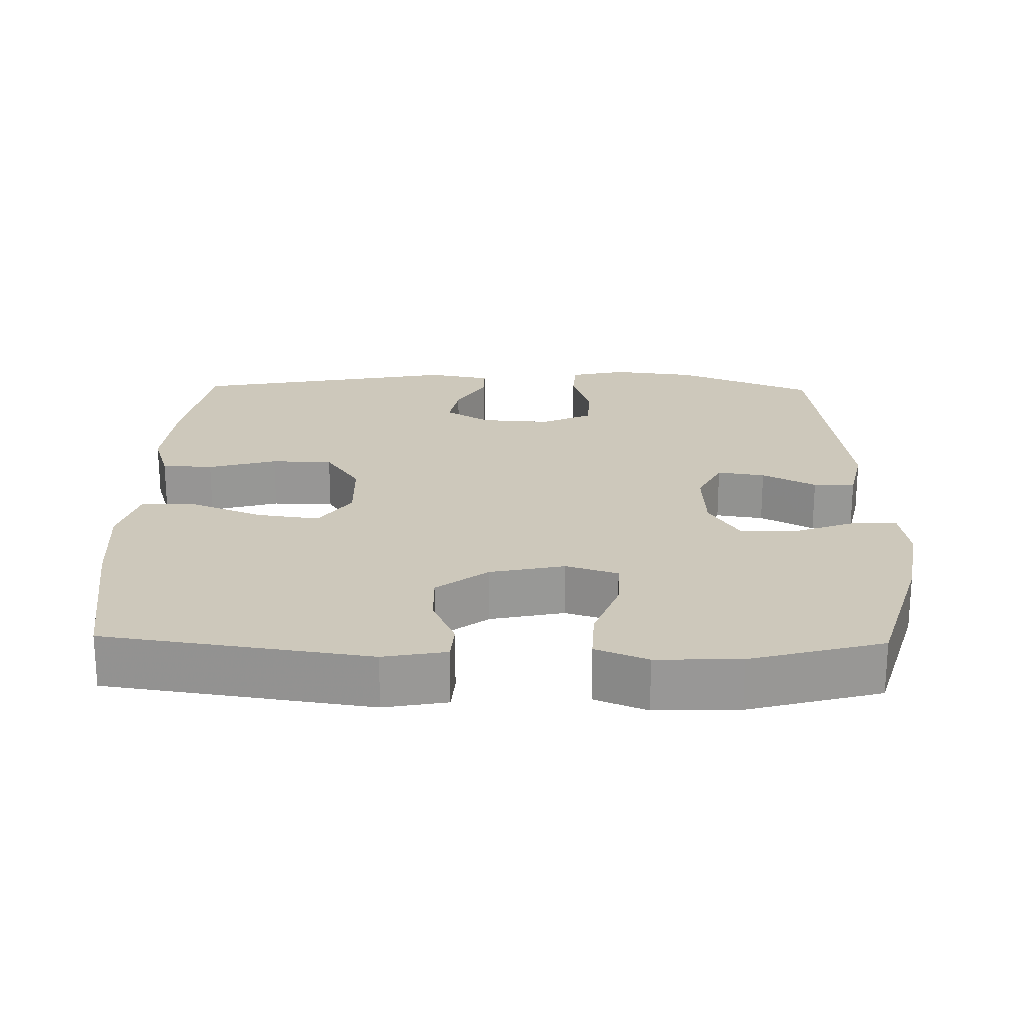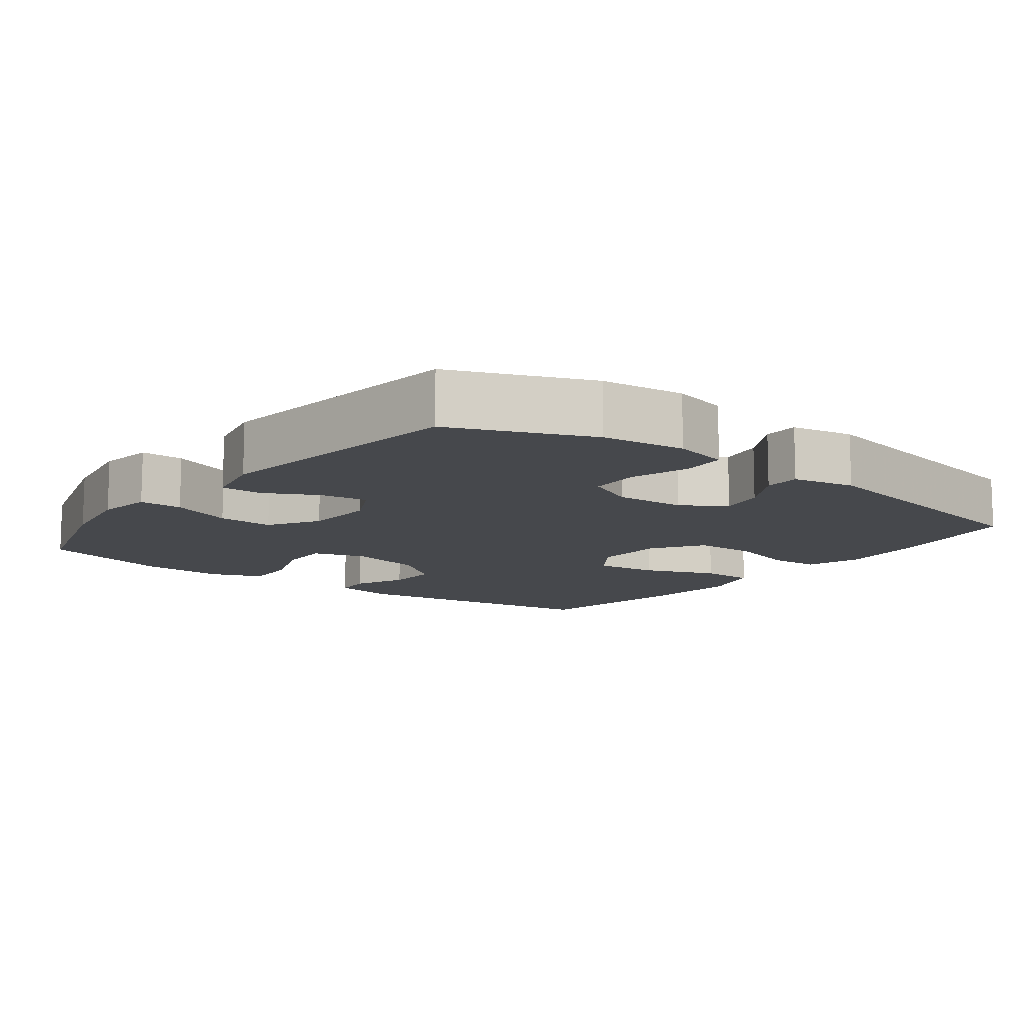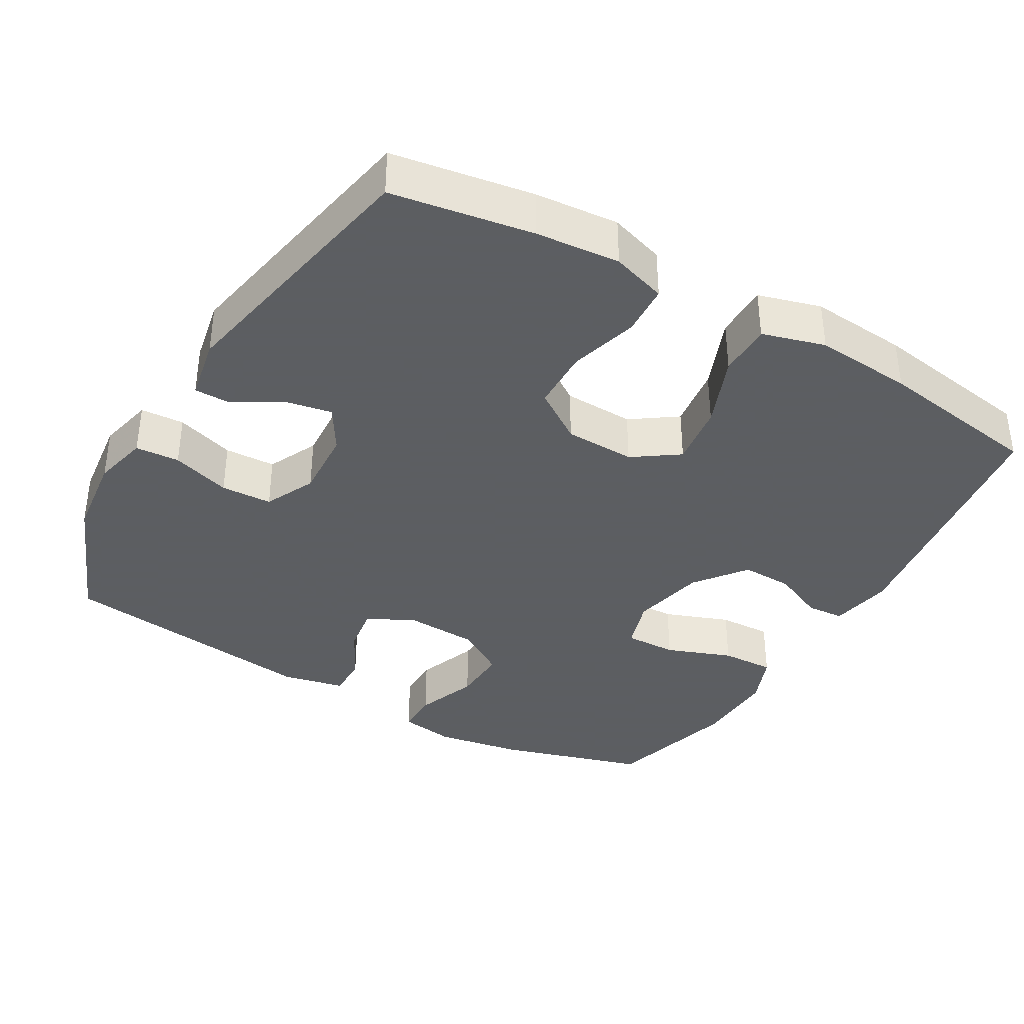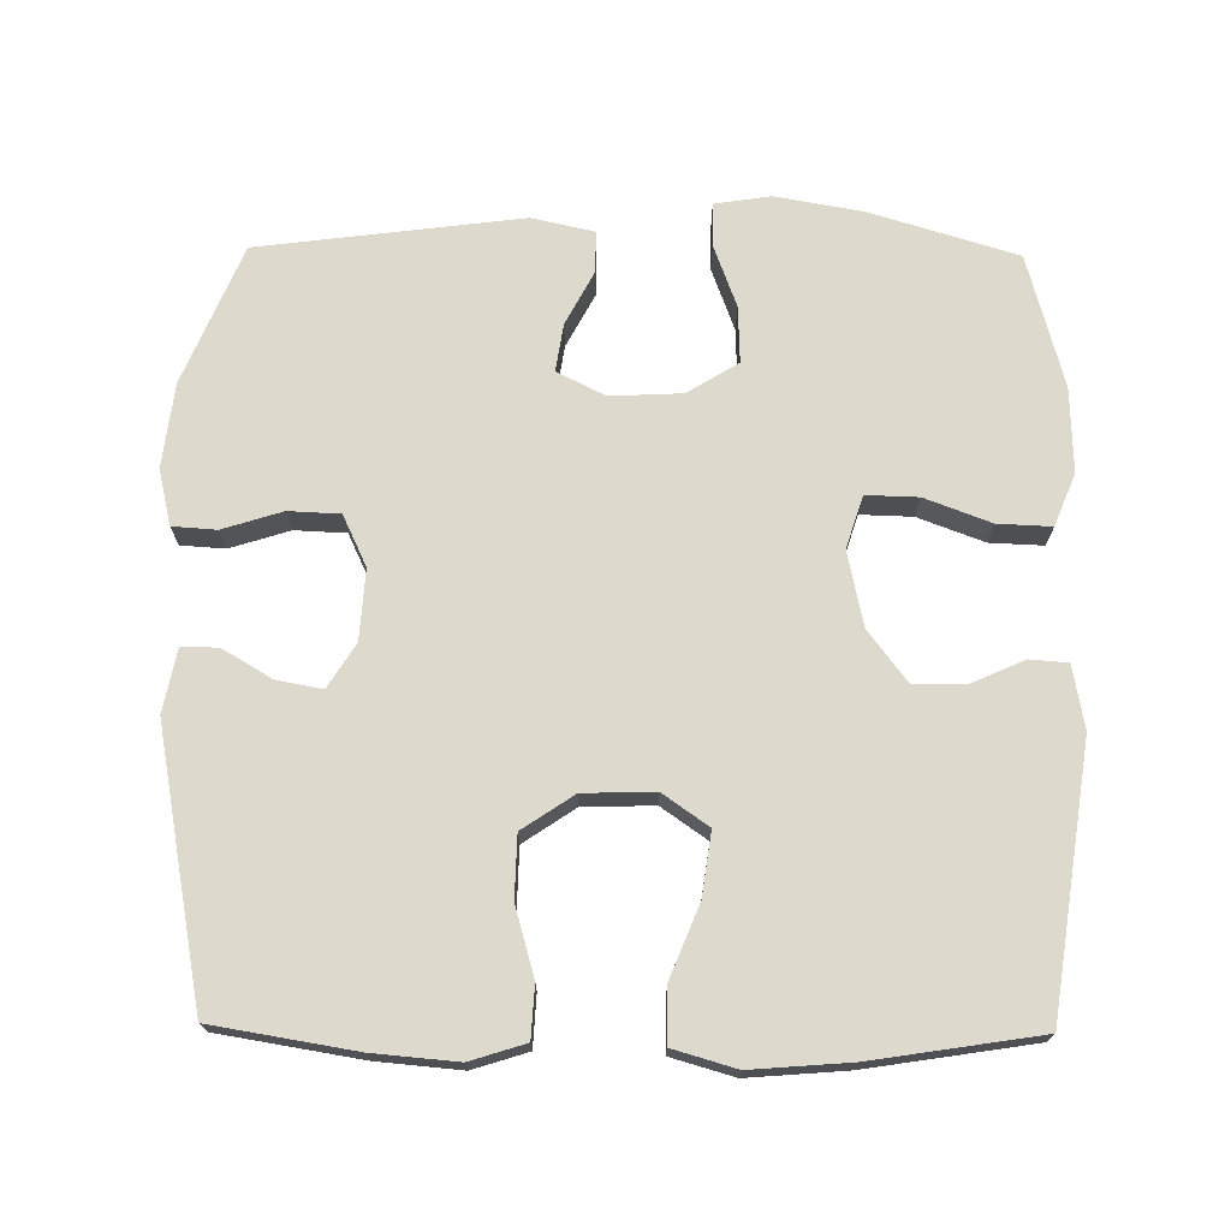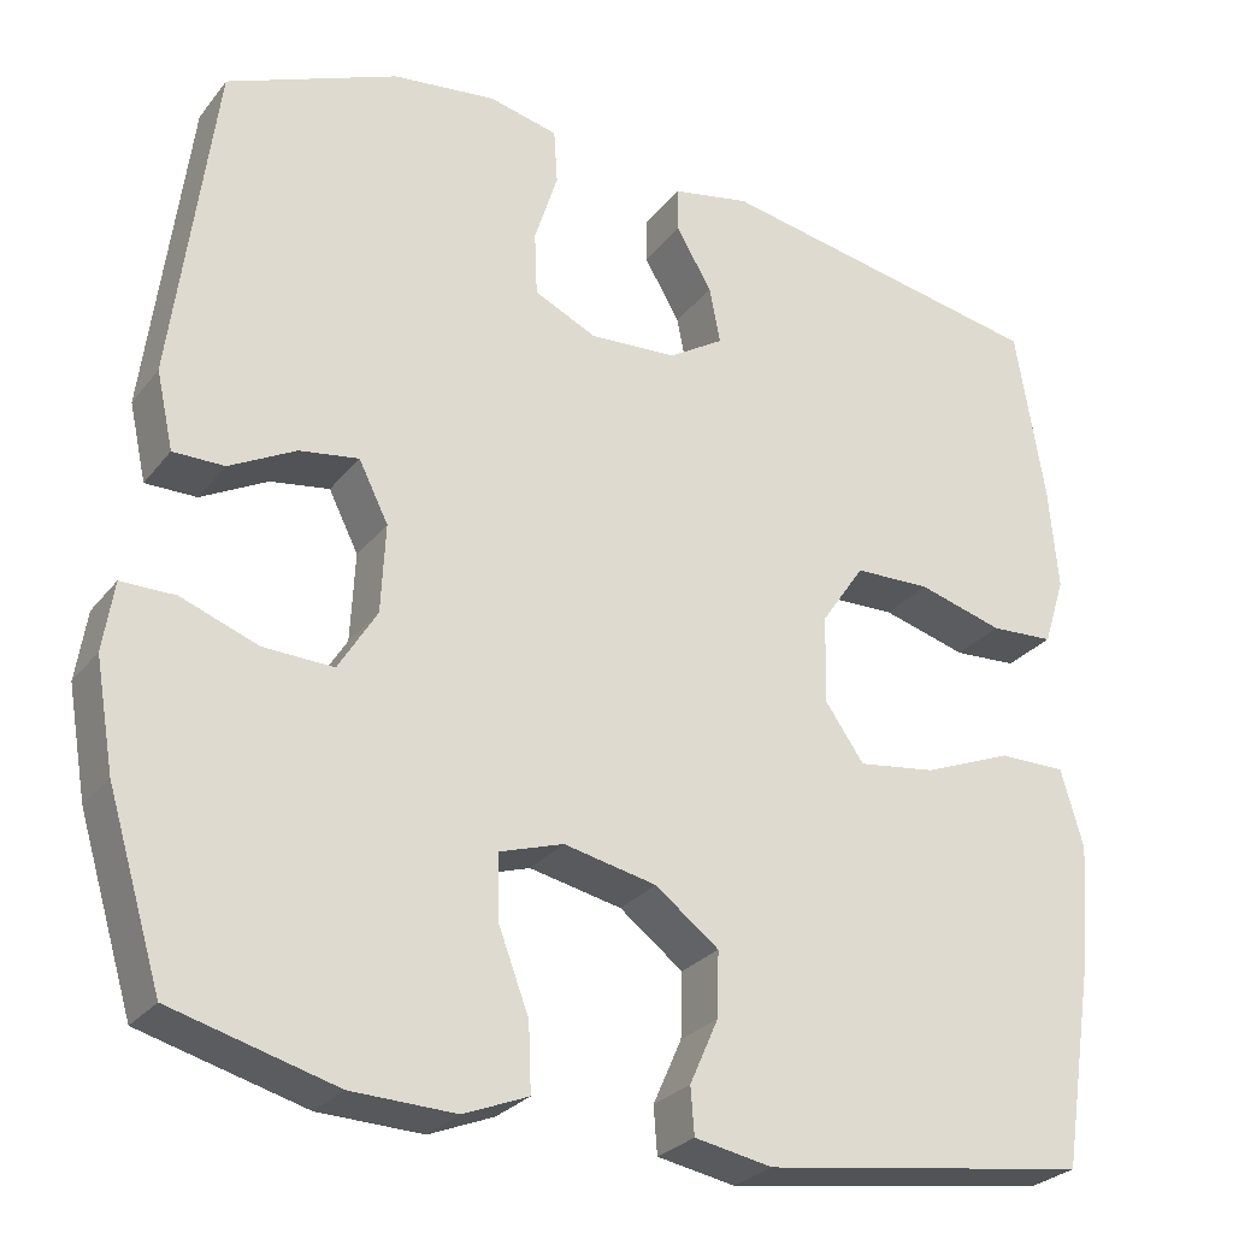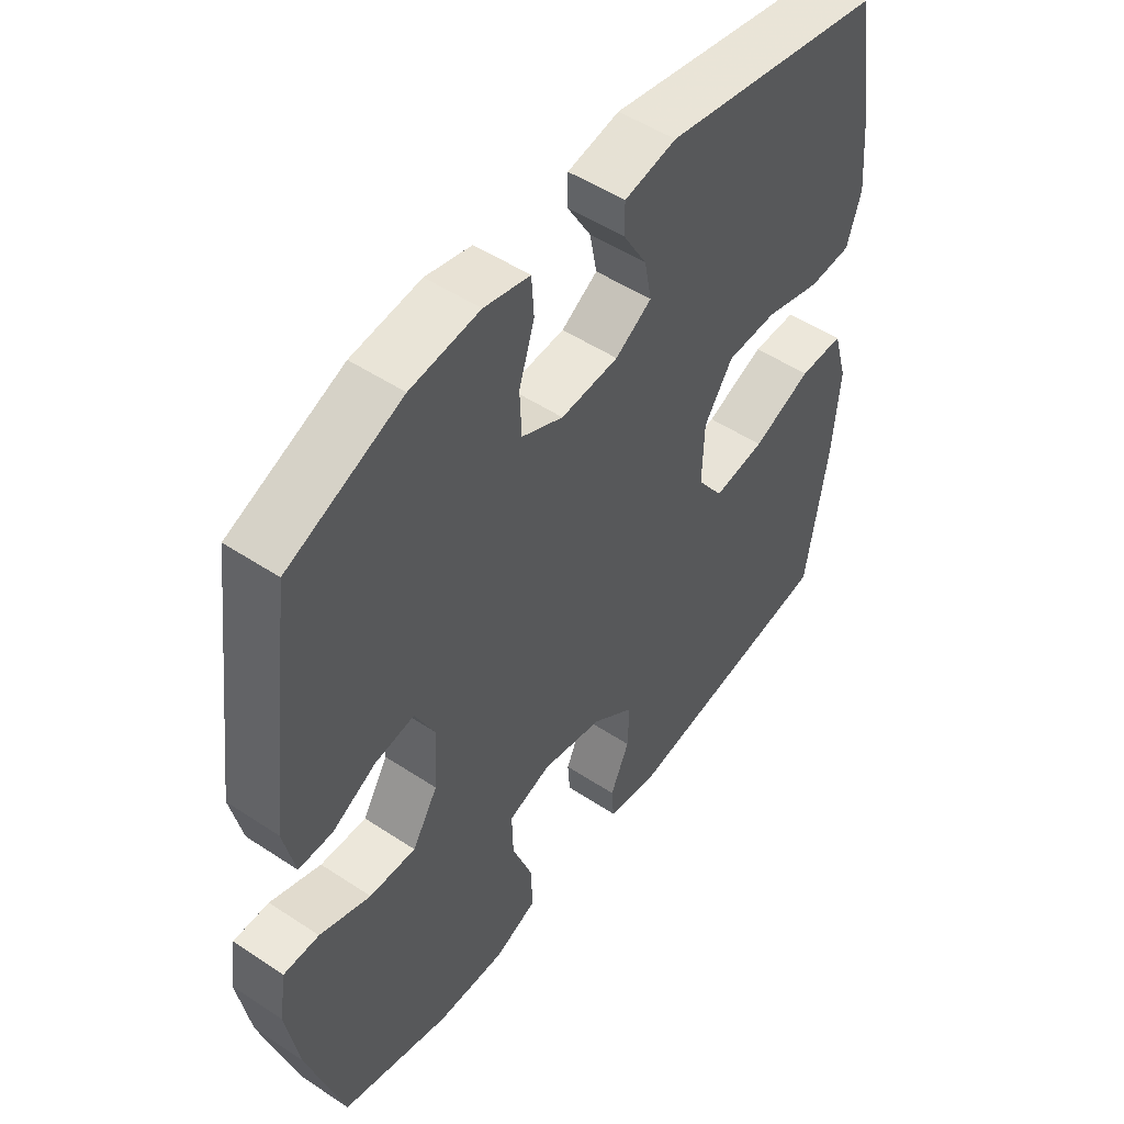
<metadata>
{"format":"obj","ext":"obj","renderer":"f3d","projection":"perspective","resolution":1024,"background":"white","views":[{"elev":21.8,"azim":-178.8,"up":"+Y"},{"elev":-11.5,"azim":-37.5,"up":"+Y"},{"elev":-37.4,"azim":59.8,"up":"+Y"},{"elev":71.9,"azim":90.7,"up":"+Y"},{"elev":-27.3,"azim":-29.7,"up":"+Z"},{"elev":50.7,"azim":-54.1,"up":"+Z"}]}
</metadata>
<code>
v 0.5 0.07 0.5
v 0.532 0.07 0.304
v 0.542 0.07 0.188
v 0.518 0.07 0.112
v 0.447 0.07 0.108
v 0.352 0.07 0.135
v 0.267 0.07 0.133
v 0.219 0.07 0.062
v 0.216 0.07 -0.036
v 0.26 0.07 -0.099
v 0.347 0.07 -0.087
v 0.447 0.07 -0.047
v 0.522 0.07 -0.047
v 0.547 0.07 -0.134
v 0.536 0.07 -0.27
v 0.5 0.07 -0.5
v 0.135 0.07 -0.553
v 0.048 0.07 -0.537
v 0.044 0.07 -0.485
v 0.076 0.07 -0.413
v 0.078 0.07 -0.341
v 0.007 0.07 -0.287
v -0.096 0.07 -0.265
v -0.168 0.07 -0.288
v -0.166 0.07 -0.36
v -0.132 0.07 -0.451
v -0.129 0.07 -0.525
v -0.201 0.07 -0.554
v -0.317 0.07 -0.55
v -0.5 0.07 -0.5
v -0.561 0.07 -0.298
v -0.582 0.07 -0.177
v -0.57 0.07 -0.1
v -0.51 0.07 -0.1
v -0.424 0.07 -0.132
v -0.346 0.07 -0.135
v -0.303 0.07 -0.065
v -0.298 0.07 0.034
v -0.331 0.07 0.1
v -0.397 0.07 0.09
v -0.471 0.07 0.051
v -0.528 0.07 0.051
v -0.547 0.07 0.137
v -0.5 0.07 0.5
v -0.309 0.07 0.579
v -0.193 0.07 0.593
v -0.116 0.07 0.575
v -0.112 0.07 0.514
v -0.138 0.07 0.432
v -0.135 0.07 0.361
v -0.065 0.07 0.328
v 0.032 0.07 0.334
v 0.093 0.07 0.372
v 0.081 0.07 0.435
v 0.041 0.07 0.503
v 0.041 0.07 0.553
v 0.128 0.07 0.57
v 0.5 0 0.5
v 0.532 0 0.304
v 0.542 0 0.188
v 0.518 0 0.112
v 0.447 0 0.108
v 0.352 0 0.135
v 0.267 0 0.133
v 0.219 0 0.062
v 0.216 0 -0.036
v 0.26 0 -0.099
v 0.347 0 -0.087
v 0.447 0 -0.047
v 0.522 0 -0.047
v 0.547 0 -0.134
v 0.536 0 -0.27
v 0.5 0 -0.5
v 0.135 0 -0.553
v 0.048 0 -0.537
v 0.044 0 -0.485
v 0.076 0 -0.413
v 0.078 0 -0.341
v 0.007 0 -0.287
v -0.096 0 -0.265
v -0.168 0 -0.288
v -0.166 0 -0.36
v -0.132 0 -0.451
v -0.129 0 -0.525
v -0.201 0 -0.554
v -0.317 0 -0.55
v -0.5 0 -0.5
v -0.561 0 -0.298
v -0.582 0 -0.177
v -0.57 0 -0.1
v -0.51 0 -0.1
v -0.424 0 -0.132
v -0.346 0 -0.135
v -0.303 0 -0.065
v -0.298 0 0.034
v -0.331 0 0.1
v -0.397 0 0.09
v -0.471 0 0.051
v -0.528 0 0.051
v -0.547 0 0.137
v -0.5 0 0.5
v -0.309 0 0.579
v -0.193 0 0.593
v -0.116 0 0.575
v -0.112 0 0.514
v -0.138 0 0.432
v -0.135 0 0.361
v -0.065 0 0.328
v 0.032 0 0.334
v 0.093 0 0.372
v 0.081 0 0.435
v 0.041 0 0.503
v 0.041 0 0.553
v 0.128 0 0.57
f 4 5 6
f 3 4 6
f 2 3 6
f 1 2 6
f 57 1 6
f 56 57 6
f 55 56 6
f 54 55 6
f 53 54 6 7
f 52 53 7 8
f 51 52 8 9
f 50 51 9 10
f 47 48 49
f 46 47 49
f 45 46 49
f 44 45 49
f 43 44 49
f 42 43 49
f 41 42 49
f 40 41 49
f 39 40 49 50
f 38 39 50 10
f 33 34 35
f 32 33 35
f 31 32 35
f 30 31 35
f 29 30 35
f 28 29 35
f 27 28 35
f 26 27 35
f 25 26 35
f 24 25 35 36
f 23 24 36 37
f 18 19 20
f 17 18 20
f 16 17 20
f 15 16 20
f 14 15 20
f 13 14 20
f 12 13 20
f 11 12 20
f 10 11 20 21
f 37 38 10
f 23 37 10
f 22 23 10
f 10 21 22
f 63 62 61
f 63 61 60
f 63 60 59
f 63 59 58
f 63 58 114
f 63 114 113
f 63 113 112
f 63 112 111
f 64 63 111 110
f 65 64 110 109
f 66 65 109 108
f 67 66 108 107
f 106 105 104
f 106 104 103
f 106 103 102
f 106 102 101
f 106 101 100
f 106 100 99
f 106 99 98
f 106 98 97
f 107 106 97 96
f 67 107 96 95
f 92 91 90
f 92 90 89
f 92 89 88
f 92 88 87
f 92 87 86
f 92 86 85
f 92 85 84
f 92 84 83
f 92 83 82
f 93 92 82 81
f 94 93 81 80
f 77 76 75
f 77 75 74
f 77 74 73
f 77 73 72
f 77 72 71
f 77 71 70
f 77 70 69
f 77 69 68
f 78 77 68 67
f 67 95 94
f 67 94 80
f 67 80 79
f 79 78 67
f 1 58 59 2
f 2 59 60 3
f 3 60 61 4
f 4 61 62 5
f 5 62 63 6
f 6 63 64 7
f 7 64 65 8
f 8 65 66 9
f 9 66 67 10
f 10 67 68 11
f 11 68 69 12
f 12 69 70 13
f 13 70 71 14
f 14 71 72 15
f 15 72 73 16
f 16 73 74 17
f 17 74 75 18
f 18 75 76 19
f 19 76 77 20
f 20 77 78 21
f 21 78 79 22
f 22 79 80 23
f 23 80 81 24
f 24 81 82 25
f 25 82 83 26
f 26 83 84 27
f 27 84 85 28
f 28 85 86 29
f 29 86 87 30
f 30 87 88 31
f 31 88 89 32
f 32 89 90 33
f 33 90 91 34
f 34 91 92 35
f 35 92 93 36
f 36 93 94 37
f 37 94 95 38
f 38 95 96 39
f 39 96 97 40
f 40 97 98 41
f 41 98 99 42
f 42 99 100 43
f 43 100 101 44
f 44 101 102 45
f 45 102 103 46
f 46 103 104 47
f 47 104 105 48
f 48 105 106 49
f 49 106 107 50
f 50 107 108 51
f 51 108 109 52
f 52 109 110 53
f 53 110 111 54
f 54 111 112 55
f 55 112 113 56
f 56 113 114 57
f 57 114 58 1

</code>
